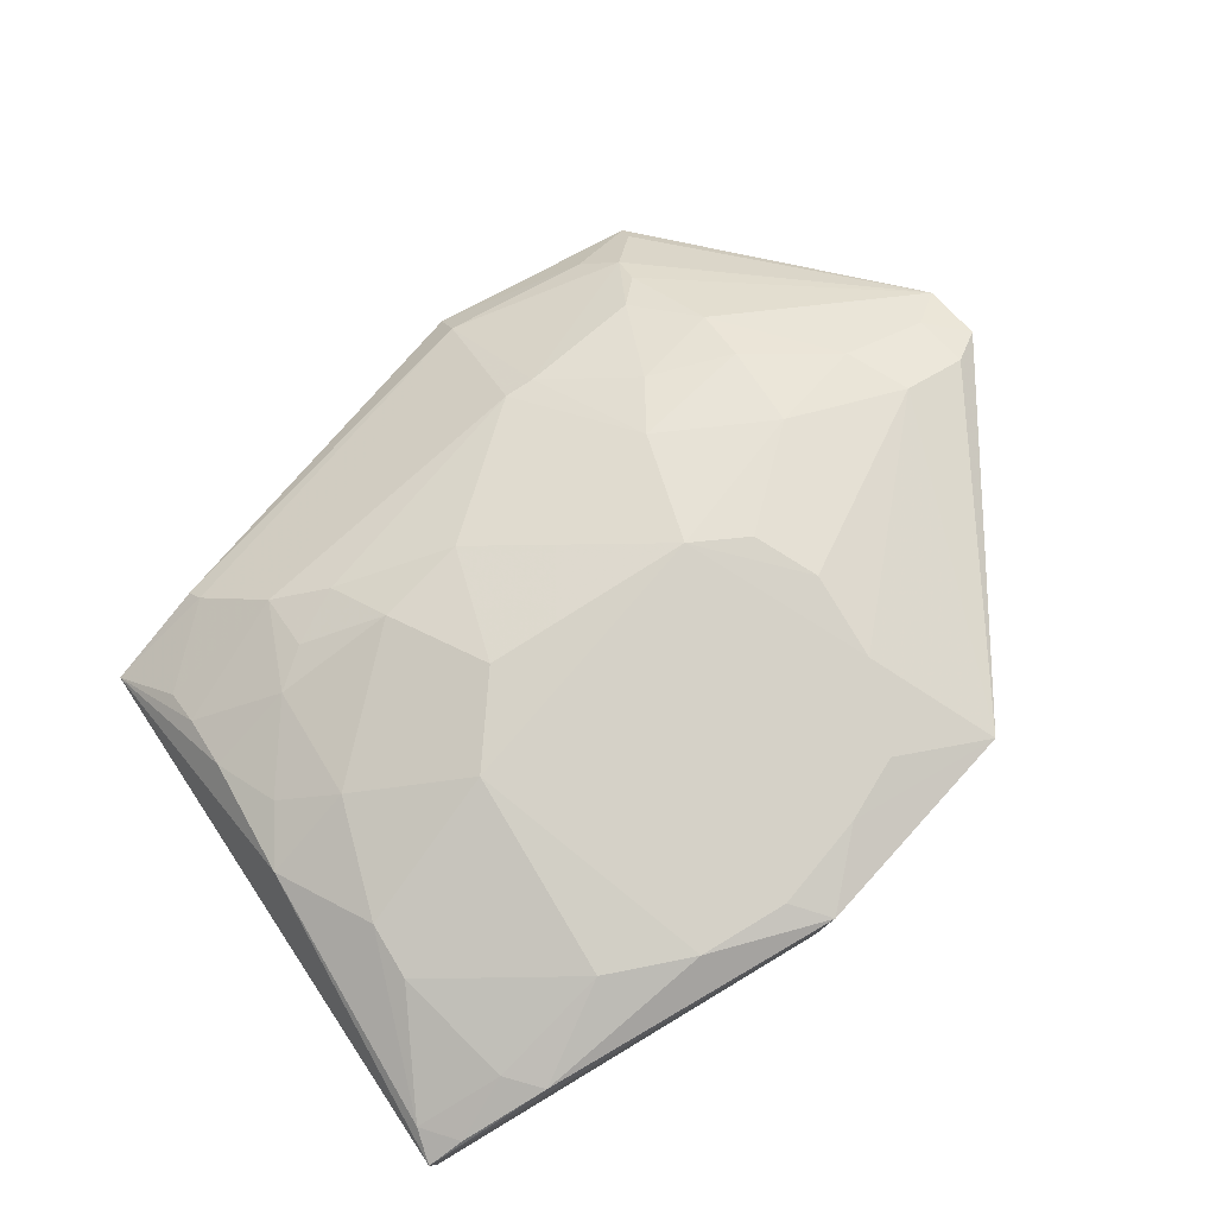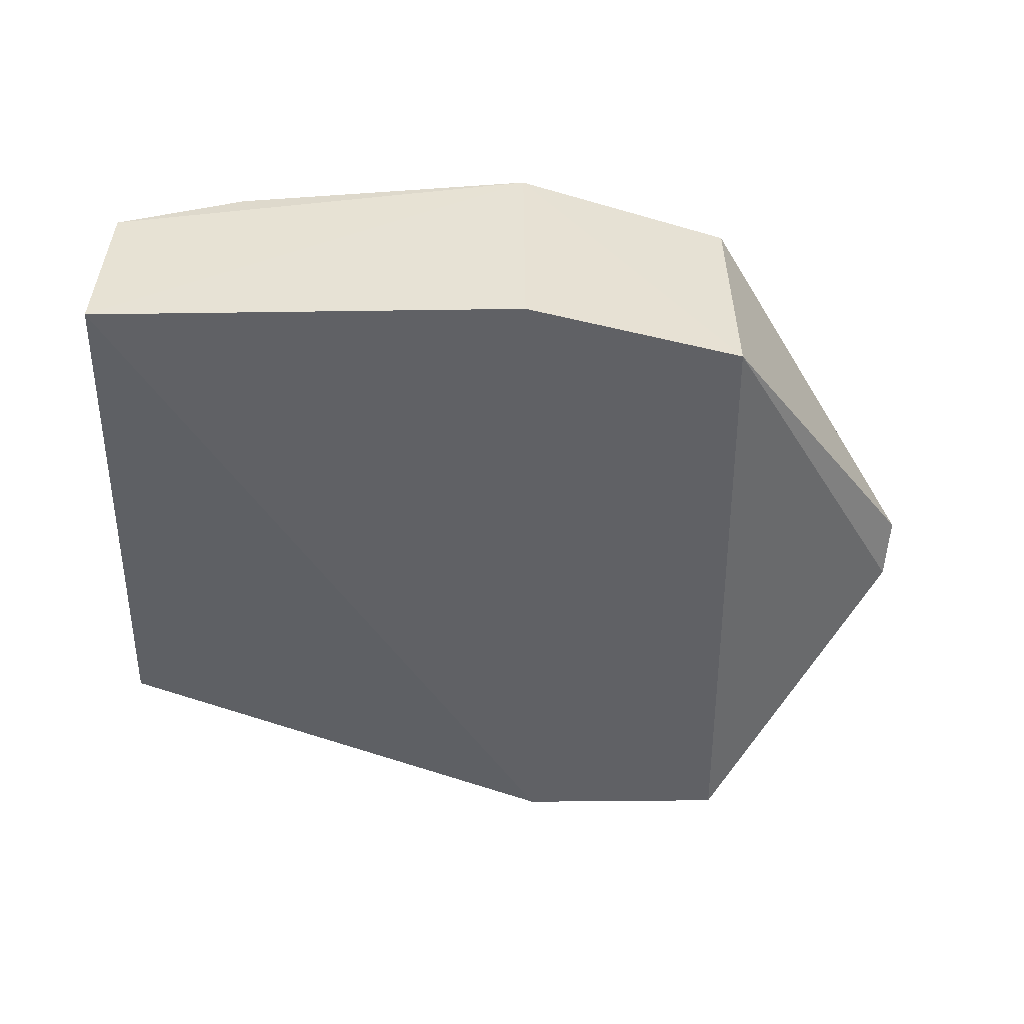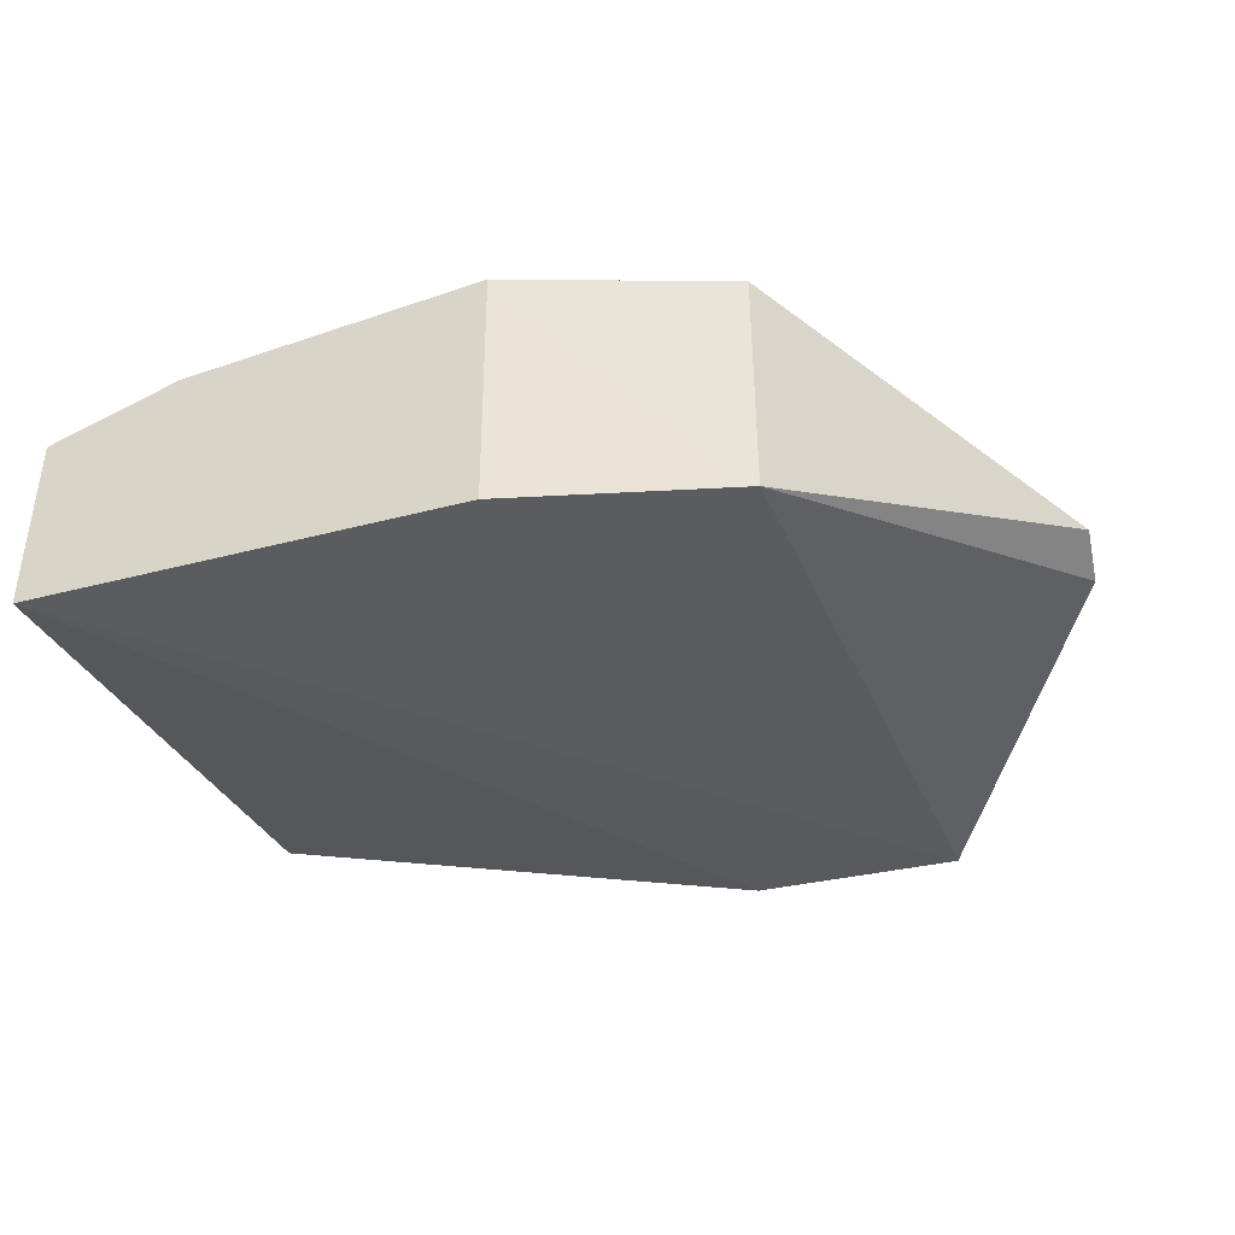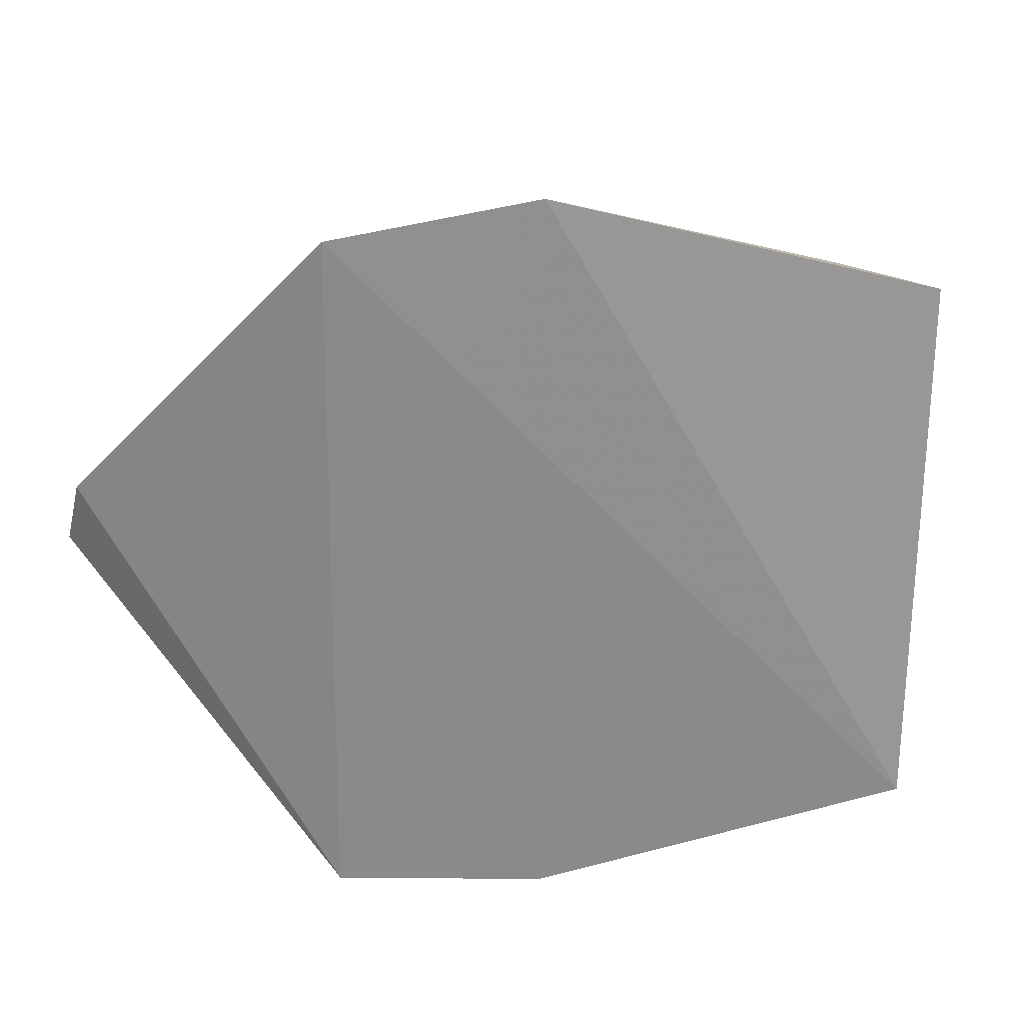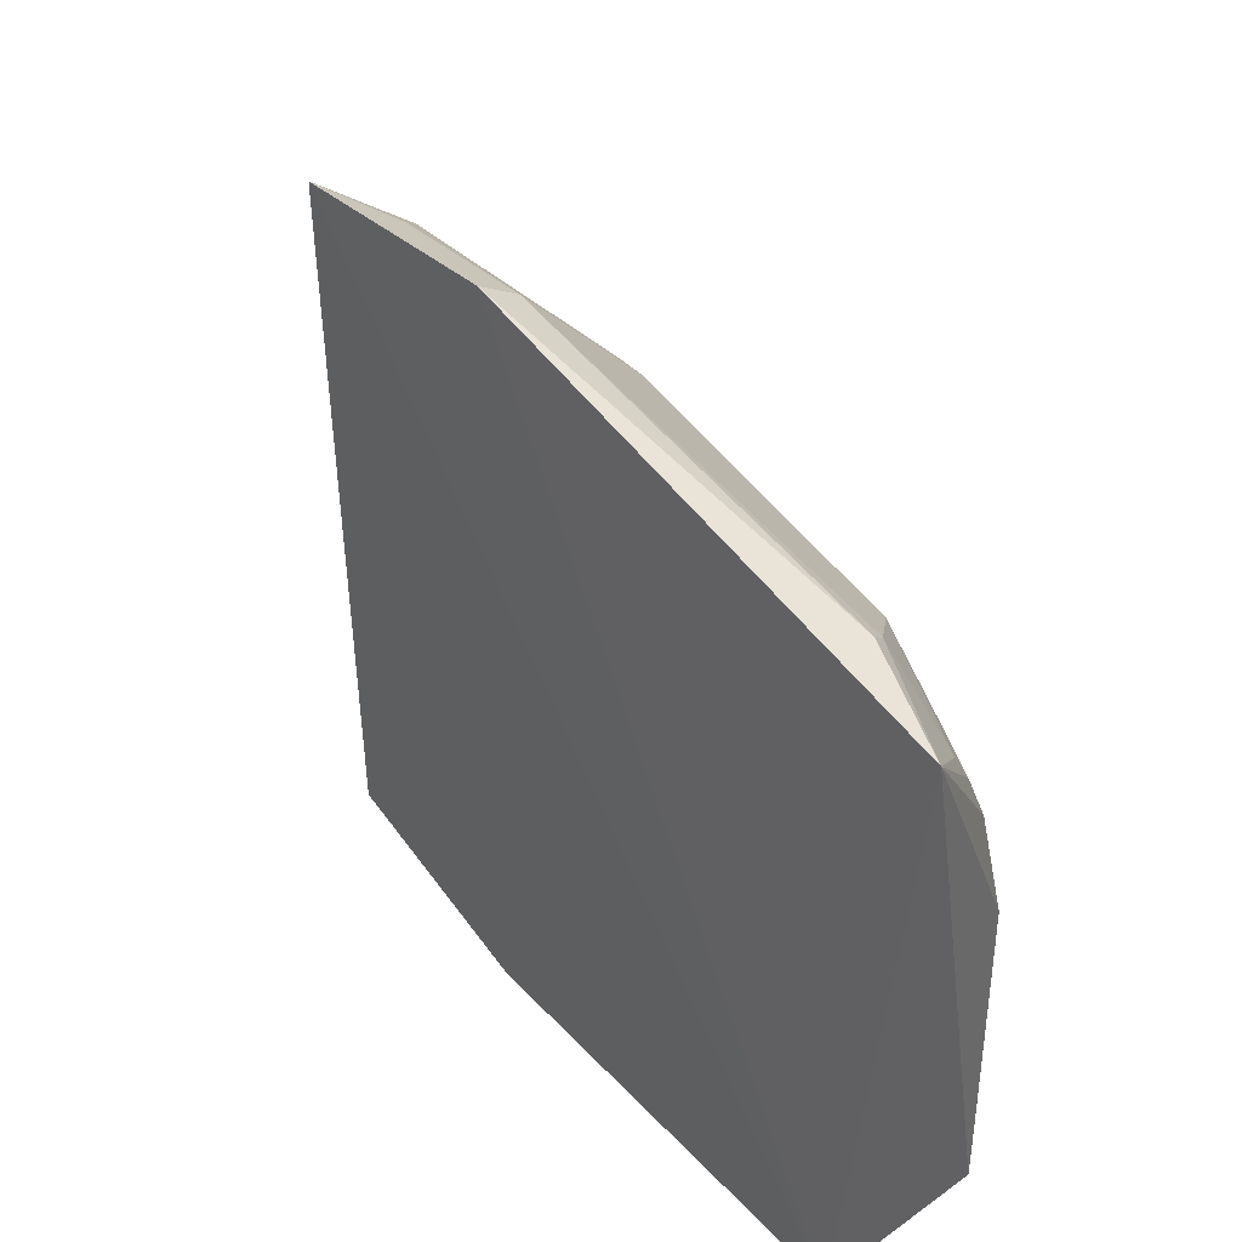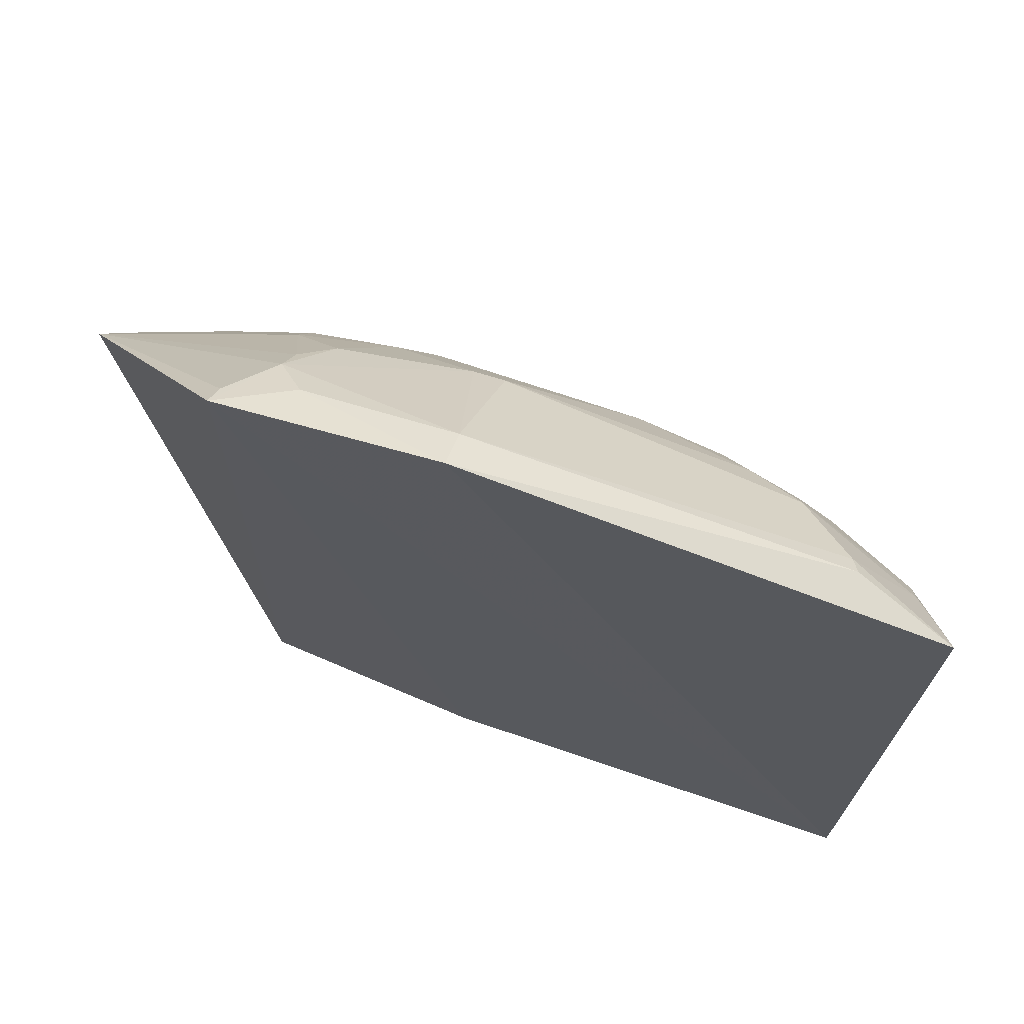
<metadata>
{"format":"obj","ext":"obj","renderer":"f3d","projection":"perspective","resolution":1024,"background":"white","views":[{"elev":79.3,"azim":149.1,"up":"+Y"},{"elev":-48.5,"azim":-179.1,"up":"+Y"},{"elev":-33.1,"azim":-159.5,"up":"+Y"},{"elev":25.9,"azim":-23.3,"up":"+Z"},{"elev":39.8,"azim":51.8,"up":"+Z"},{"elev":67.7,"azim":19.0,"up":"+Z"}]}
</metadata>
<code>
v 0.2344 0.3493 0.1825
v 0.2197 0.3281 -0.09589
v 0.1685 0.4301 -0.07728
v -0.0936 0.4305 0.1116
v -0.09724 0.3228 0.2609
v -0.09848 0.3281 -0.06558
v 0.1093 0.4301 0.1262
v 0.2163 0.4102 -0.09432
v 0.007662 0.3267 0.2652
v -0.09635 0.4353 -0.0632
v 0.007576 0.3281 -0.09589
v 0.2111 0.4146 0.0531
v 0.1523 0.4009 0.1667
v -0.007283 0.4019 0.195
v 0.008206 0.443 -0.09436
v -0.2005 0.3969 0.1084
v 0.1835 0.4308 -0.01952
v 0.1845 0.3636 0.1982
v 0.1679 0.4156 0.1224
v -0.03567 0.4303 0.1381
v -0.08027 0.3595 0.2363
v 0.1246 0.4143 0.1536
v 0.154 0.4315 -0.09253
v -0.06536 0.4466 0.03895
v -0.1969 0.388 0.1369
v 0.212 0.415 -0.07701
v 0.1669 0.4305 0.06585
v 0.1808 0.3713 0.1915
v 0.2118 0.3884 0.1381
v 0.06623 0.4301 0.1377
v -0.06497 0.3448 0.2499
v -0.09378 0.4001 0.1799
v 0.007607 0.4027 0.1942
v 0.1501 0.4149 0.1379
v 0.1979 0.4177 -0.09267
v 0.1103 0.4456 -0.06233
v -0.04983 0.446 -0.04689
v -0.02183 0.4473 0.08238
v -0.1538 0.4182 0.09672
v -0.09626 0.3327 0.2536
v 0.1834 0.4312 0.008462
v 0.1953 0.4158 0.08125
v 0.2104 0.4005 0.1115
v 0.2142 0.3776 0.1558
v -0.06695 0.3869 0.208
v -0.05134 0.4155 0.1655
v -0.07949 0.3718 0.2226
v -0.139 0.4149 0.1266
v 0.006909 0.346 0.2534
v 0.06709 0.4472 -0.07794
v -0.02091 0.4466 -0.0621
v -0.06524 0.4468 -0.004162
v -0.05026 0.4462 0.06912
v 0.08077 0.4454 0.08019
v -0.1853 0.407 0.09792
v 0.11 0.4471 0.03879
v -0.09418 0.415 0.1533
v 0.02344 0.447 -0.07782
v -0.1806 0.4012 0.1243
f 8 1 2
f 9 5 2
f 9 2 1
f 11 2 5
f 11 5 6
f 12 1 8
f 15 8 2
f 15 2 11
f 15 11 6
f 15 6 10
f 16 10 6
f 18 9 1
f 23 8 15
f 25 16 6
f 25 6 5
f 26 12 8
f 26 3 17
f 27 7 19
f 28 18 1
f 29 19 13
f 30 22 7
f 31 21 5
f 31 5 9
f 33 13 22
f 33 22 30
f 33 30 20
f 33 20 14
f 34 19 7
f 34 7 22
f 34 22 13
f 34 13 19
f 35 23 3
f 35 8 23
f 35 26 8
f 35 3 26
f 36 17 3
f 36 3 23
f 38 4 20
f 38 20 30
f 39 4 24
f 40 25 5
f 40 5 21
f 40 21 25
f 41 26 17
f 41 12 26
f 41 27 12
f 42 27 19
f 42 12 27
f 43 29 1
f 43 1 12
f 43 12 42
f 43 42 19
f 43 19 29
f 44 28 1
f 44 1 29
f 44 29 13
f 44 13 28
f 45 21 14
f 46 14 20
f 46 45 14
f 46 32 45
f 47 32 25
f 47 25 21
f 47 45 32
f 47 21 45
f 48 25 32
f 48 4 39
f 49 28 13
f 49 13 33
f 49 18 28
f 49 9 18
f 49 31 9
f 49 21 31
f 49 33 14
f 49 14 21
f 50 36 23
f 50 23 15
f 51 15 10
f 51 10 37
f 52 37 10
f 52 51 37
f 52 24 38
f 52 39 24
f 52 10 39
f 53 38 24
f 53 24 4
f 53 4 38
f 54 38 30
f 54 30 7
f 54 7 27
f 55 39 10
f 55 10 16
f 55 48 39
f 56 41 17
f 56 17 36
f 56 36 50
f 56 50 38
f 56 38 54
f 56 54 27
f 56 27 41
f 57 46 20
f 57 20 4
f 57 4 48
f 57 48 32
f 57 32 46
f 58 50 15
f 58 15 51
f 58 51 52
f 58 52 38
f 58 38 50
f 59 55 16
f 59 16 25
f 59 25 48
f 59 48 55

</code>
